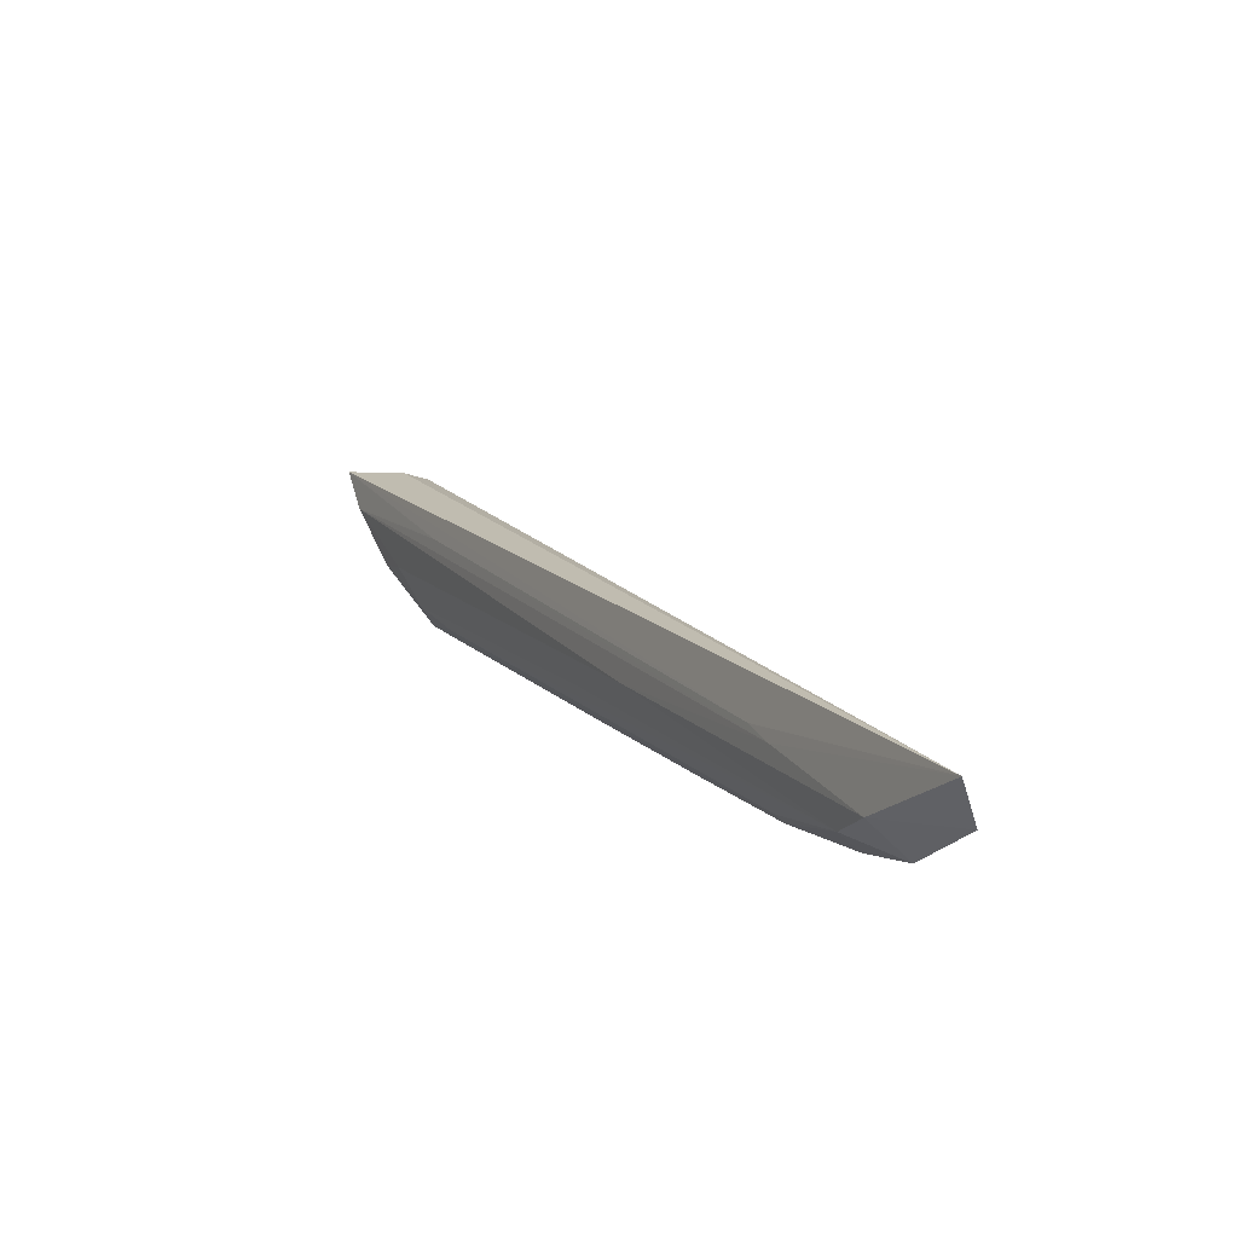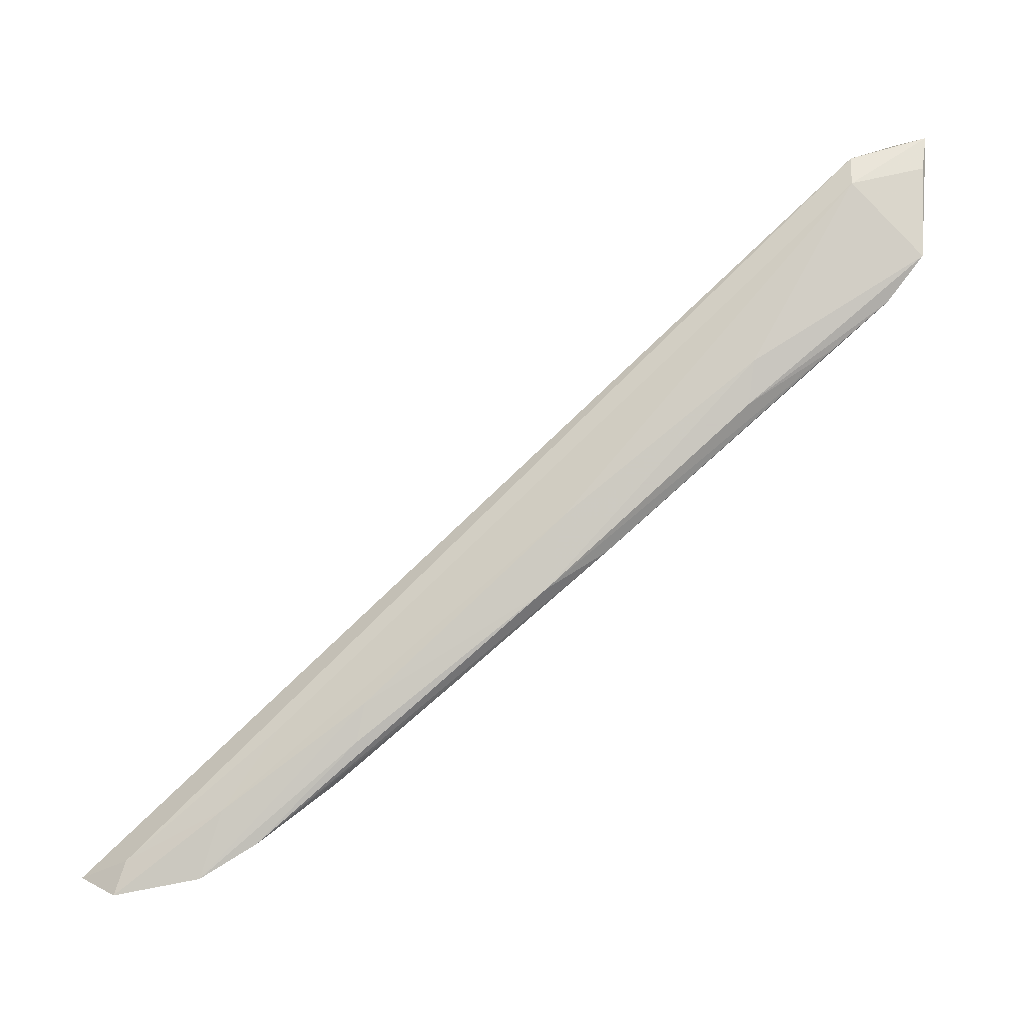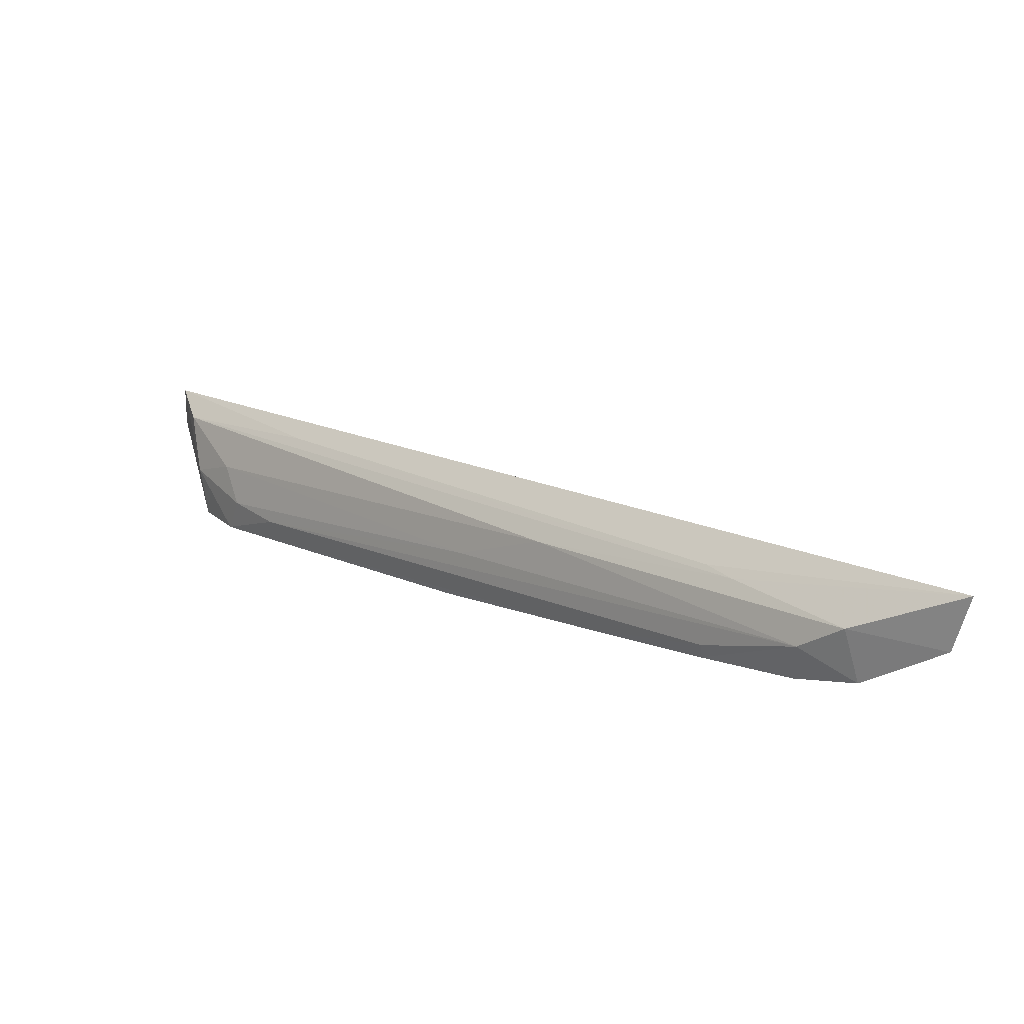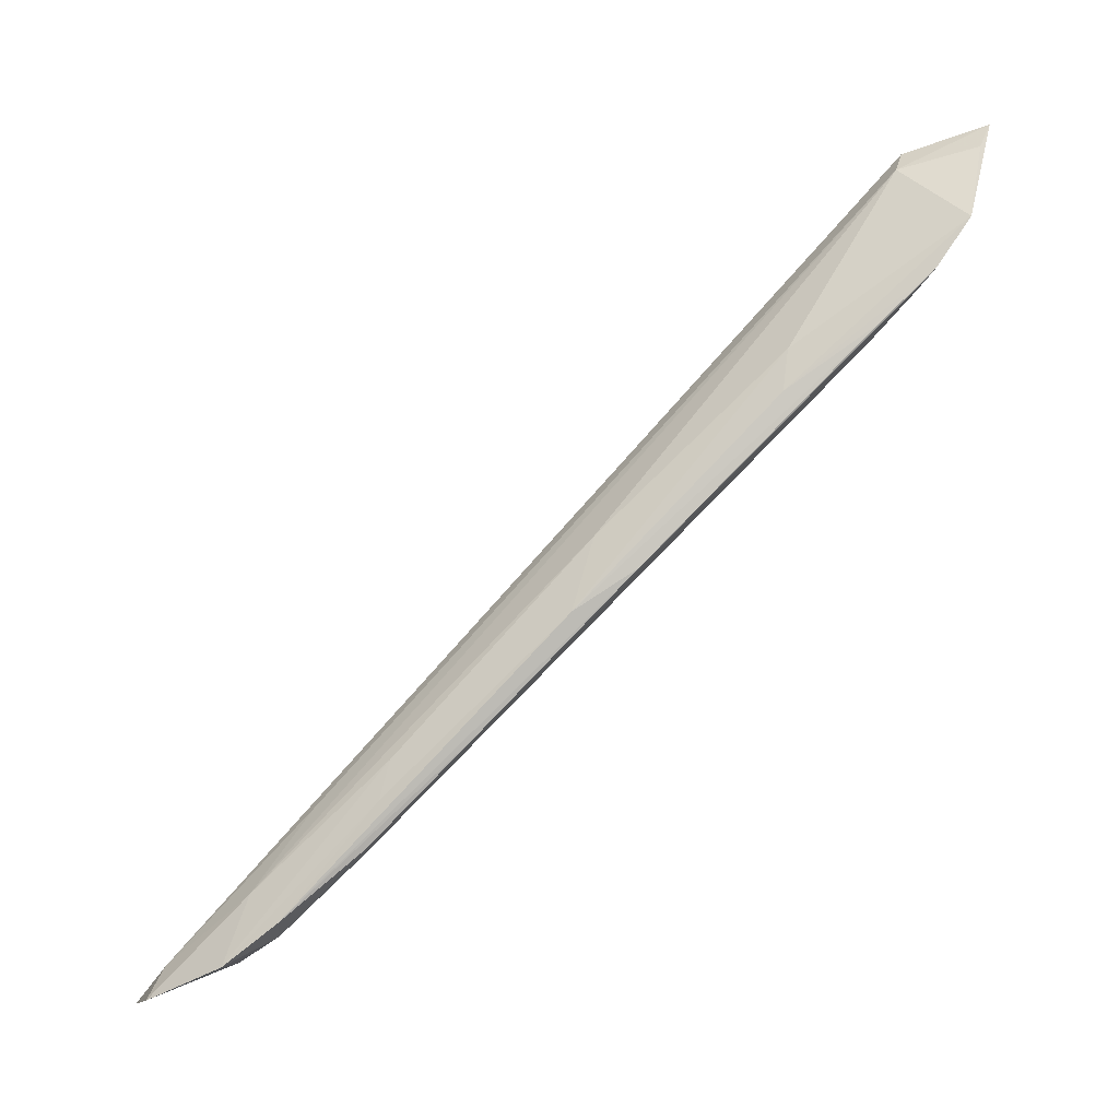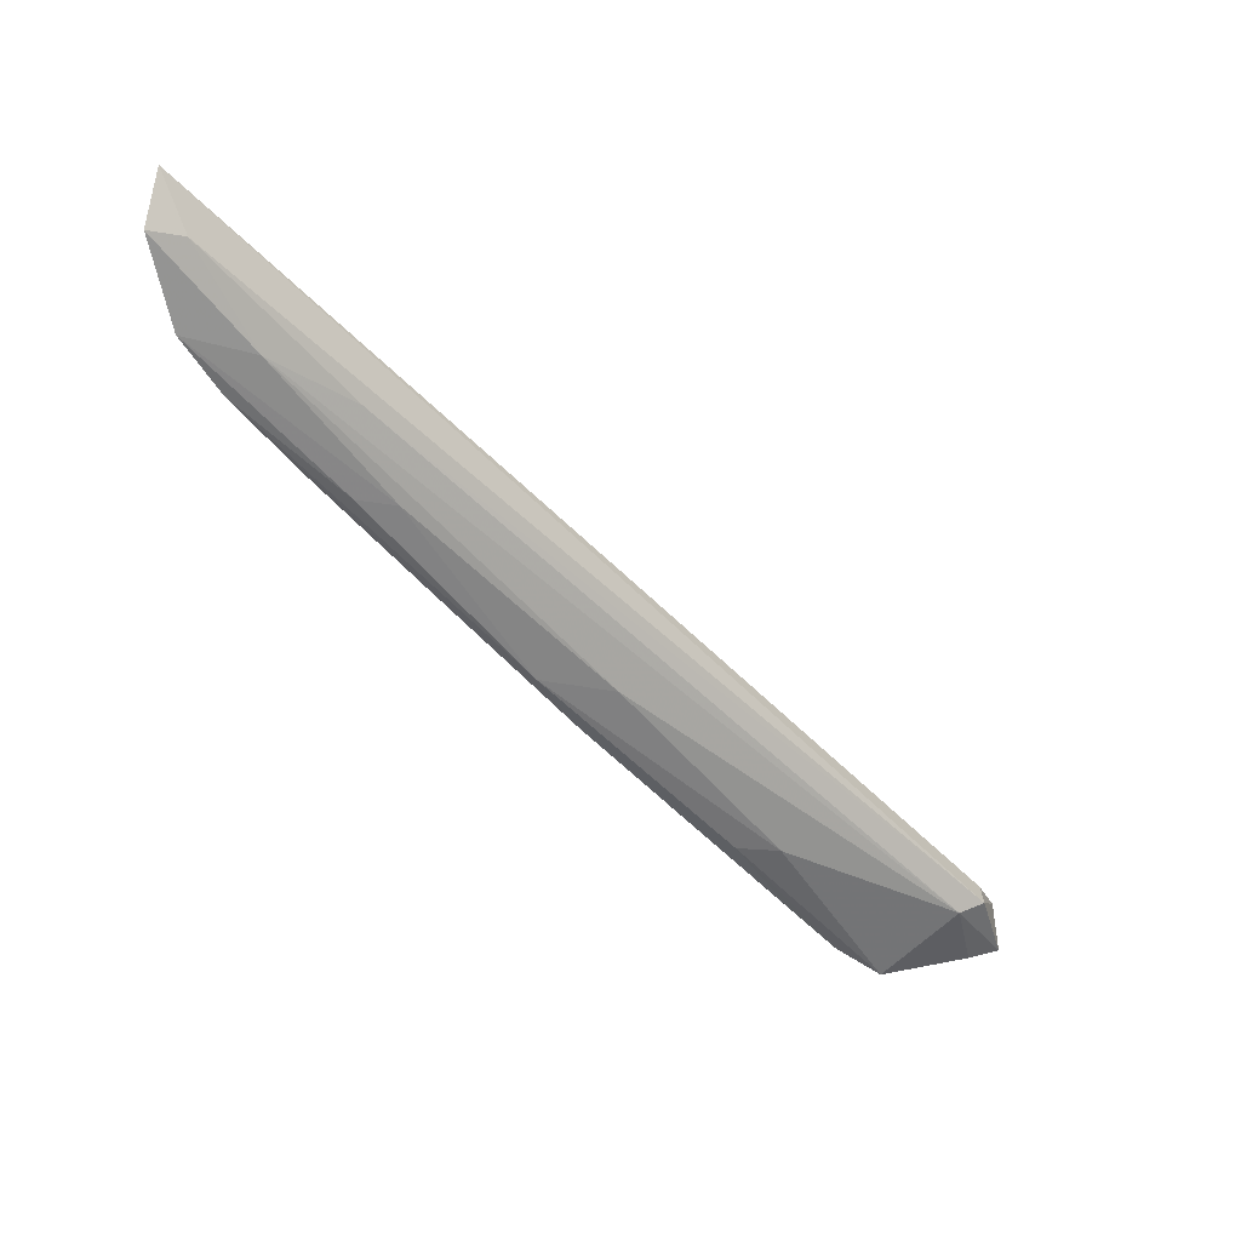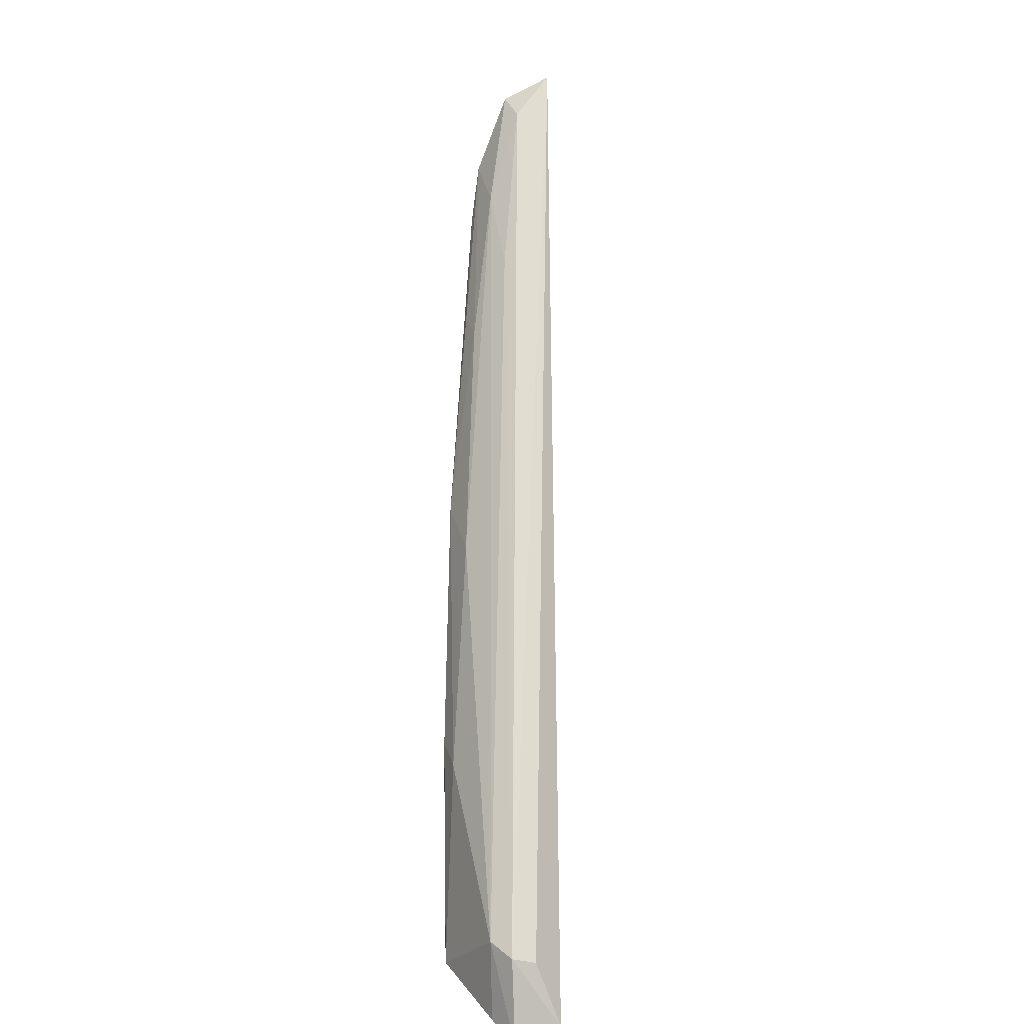
<metadata>
{"format":"obj","ext":"obj","renderer":"f3d","projection":"perspective","resolution":1024,"background":"white","views":[{"elev":-33.6,"azim":132.6,"up":"+Z"},{"elev":2.4,"azim":-107.6,"up":"+Z"},{"elev":-50.3,"azim":103.0,"up":"+Z"},{"elev":-23.4,"azim":-82.0,"up":"+Z"},{"elev":50.3,"azim":-89.8,"up":"+Y"},{"elev":19.2,"azim":-12.9,"up":"+Y"}]}
</metadata>
<code>
v -0.05244 -0.02592 0.1085
v -0.05263 -0.02539 0.1066
v -0.04629 0.004544 0.08069
v -0.04814 0.00361 0.08034
v -0.05469 -0.01917 0.1001
v -0.04866 -0.001072 0.08226
v -0.04823 -0.003612 0.08642
v -0.05583 -0.02547 0.104
v -0.0541 -0.02334 0.1078
v -0.04767 0.0005457 0.08166
v -0.05011 -0.001389 0.08233
v -0.05141 -0.01993 0.102
v -0.05414 -0.02538 0.1048
v -0.05319 -0.02365 0.1077
v -0.04787 0.003104 0.08155
v -0.05296 -0.01238 0.09444
v -0.05418 -0.02643 0.1086
v -0.05468 -0.02311 0.1068
v -0.04952 0.0006437 0.08104
v -0.04814 -0.002837 0.08542
v -0.0498 -0.009724 0.09102
v -0.05305 -0.01163 0.09171
v -0.05551 -0.0242 0.1023
v -0.05477 -0.02601 0.1074
v -0.04955 -0.002351 0.08649
v -0.04951 -0.0002094 0.08353
v -0.05423 -0.02348 0.1022
v -0.05473 -0.01895 0.09852
v -0.05116 -0.004906 0.08608
v -0.05063 -0.004355 0.08456
v -0.0514 -0.013 0.09305
v -0.0533 -0.0238 0.1036
v -0.05513 -0.02218 0.1006
v -0.05112 -0.005231 0.08751
v -0.05416 -0.02187 0.1004
v -0.05327 -0.01391 0.09306
v -0.05009 -0.00424 0.08458
v -0.05173 -0.008338 0.08808
f 7 3 1
f 10 4 3
f 12 7 1
f 12 1 2
f 13 2 1
f 14 9 1
f 14 1 3
f 14 3 9
f 15 9 3
f 15 3 4
f 17 1 9
f 17 13 1
f 17 8 13
f 18 5 8
f 18 17 9
f 18 16 5
f 19 10 6
f 19 4 10
f 19 6 11
f 20 10 3
f 20 3 7
f 20 12 2
f 20 7 12
f 21 6 10
f 21 20 2
f 21 10 20
f 22 5 16
f 23 13 8
f 24 18 8
f 24 8 17
f 24 17 18
f 25 18 9
f 25 9 15
f 26 4 19
f 26 16 18
f 26 18 25
f 26 25 15
f 26 15 4
f 27 13 23
f 28 8 5
f 28 5 22
f 28 23 8
f 29 19 11
f 29 11 22
f 30 11 6
f 31 6 21
f 32 21 2
f 32 2 13
f 32 13 27
f 32 31 21
f 32 27 31
f 33 28 22
f 33 23 28
f 34 29 22
f 34 22 16
f 34 16 26
f 34 26 19
f 34 19 29
f 35 27 23
f 35 31 27
f 35 6 31
f 36 22 11
f 36 33 22
f 36 23 33
f 37 35 23
f 37 30 6
f 37 6 35
f 38 36 11
f 38 11 30
f 38 23 36
f 38 37 23
f 38 30 37

</code>
